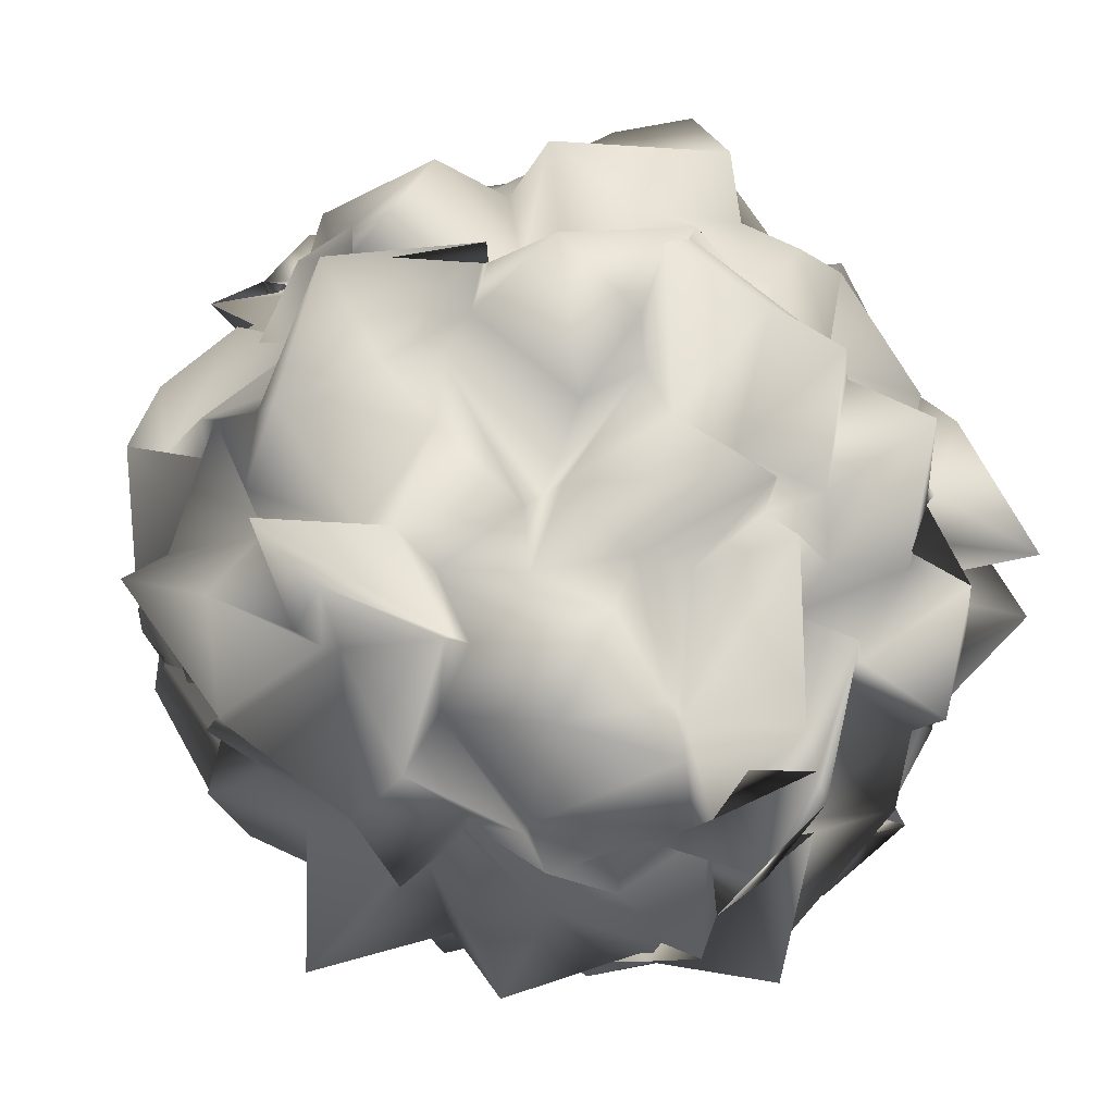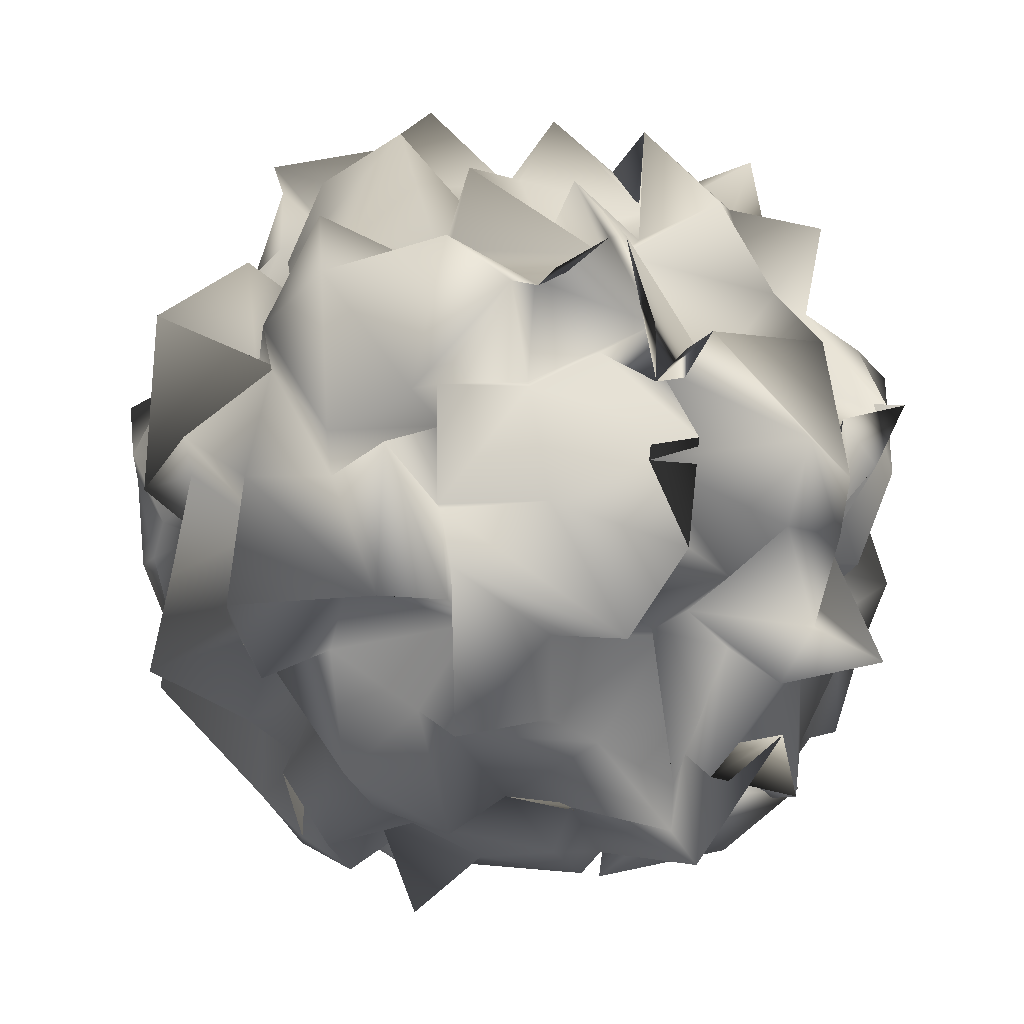
<metadata>
{"format":"obj","ext":"obj","renderer":"f3d","projection":"perspective","resolution":1024,"background":"white","views":[{"elev":-31.2,"azim":134.2,"up":"+Z"},{"elev":-2.3,"azim":173.3,"up":"+Y"}]}
</metadata>
<code>
v 0.72 0.0501 -0.4727
v 0.6357 0.00679 0.3471
v -0.5955 0.02232 0.3541
v -0.6551 0.07435 -0.521
v -0.03639 -0.2965 0.7649
v 0.07921 0.3919 0.7718
v 0.05418 0.4285 -0.6291
v 0.02311 -0.4297 -0.6136
v -0.4155 -0.7315 -0.1388
v 0.4854 -0.7153 -0.02735
v 0.5459 0.7613 0.07055
v -0.4884 0.7636 -0.09742
v 0.208 0.8707 -0.03027
v -0.1402 0.7587 -0.096
v -0.1585 -0.7087 -0.1169
v 0.2373 -0.8732 0.01654
v -0.2392 -0.6606 -0.4814
v -0.1954 -0.6085 -0.2986
v -0.2207 0.7884 -0.2888
v -0.0537 0.6606 -0.4185
v -0.5772 0.04518 -0.6185
v -0.1614 0.2179 -0.7692
v -0.1722 -0.2553 -0.6514
v -0.5038 -0.2505 -0.6132
v -0.09609 0.5539 0.4225
v -0.1848 0.6831 0.1896
v -0.3916 -0.7552 0.3208
v -0.1969 -0.4881 0.5206
v -0.5167 -0.1916 0.5099
v -0.3279 -0.2365 0.6888
v -0.3285 0.2742 0.635
v -0.6022 0.1979 0.6476
v -0.643 0.6185 -0.1093
v -0.7439 0.1774 -0.343
v -0.5244 0.1652 0.245
v -0.61 0.5418 0.2077
v -0.6325 0.03918 0.1892
v -0.6919 -0.1182 -0.2261
v -0.533 -0.3928 0.09733
v -0.6507 -0.2758 0.415
v -0.6617 -0.287 -0.2527
v -0.5131 -0.6216 -0.1314
v 0.2491 0.7111 0.1334
v 0.1064 0.4998 0.6081
v 0.09317 -0.6815 0.3886
v 0.3255 -0.7354 0.1445
v 0.08405 0.1609 0.6587
v 0.06767 -0.1179 0.6736
v 0.4295 0.09741 0.5964
v 0.2033 0.3253 0.7628
v 0.3895 -0.2878 0.7016
v 0.4488 -0.2455 0.565
v 0.4361 -0.7065 -0.1876
v 0.2048 -0.6659 -0.441
v 0.2214 0.4875 -0.6136
v 0.2933 0.7735 -0.2887
v 0.3063 0.2013 -0.7455
v 0.5637 0.2571 -0.5049
v -0.09969 -0.2718 -0.8061
v 0.08714 0.2035 -0.8037
v 0.6508 -0.208 -0.5312
v 0.1746 -0.244 -0.597
v 0.5833 0.5405 0.1906
v 0.7677 0.2107 0.2149
v 0.7904 0.3704 -0.4317
v 0.4862 0.4142 -0.2532
v 0.7806 -0.03409 -0.1747
v 0.7105 0.1204 0.03442
v 0.4845 -0.5282 -0.2859
v 0.8053 -0.3426 -0.243
v 0.7107 -0.1752 0.2806
v 0.6627 -0.4226 0.225
v -0.02954 -0.7206 -0.259
v 0.04601 0.6775 -0.3139
v -0.006661 0.7059 0.3322
v 0.1088 -0.6682 0.1869
v -0.3216 -0.5531 -0.4777
v -0.4847 0.4411 -0.3531
v -0.1383 0.06482 -0.8191
v -0.3731 0.5157 0.4661
v -0.4302 -0.3375 0.5253
v -0.1425 -0.03472 0.6421
v -0.7748 0.2886 -0.1446
v -0.692 -0.221 -0.0853
v 0.5278 0.466 0.4705
v 0.4619 -0.335 0.4236
v 0.2334 -0.03491 0.7671
v 0.5613 -0.3245 -0.4622
v 0.4712 0.5616 -0.5366
v 0.3547 0.1041 -0.707
v 0.7034 0.2245 0.01053
v 0.7616 -0.1672 -0.04449
v 0.6785 -0.1559 0.2383
v 0.6325 -0.05885 0.2311
v 0.7653 0.05877 0.2834
v 0.8176 0.02968 -0.2804
v 0.6229 0.09524 -0.249
v 0.708 -0.05792 -0.2319
v 0.5681 -0.05369 -0.4015
v 0.6154 0.04889 -0.4652
v 0.7358 0.1293 -0.4233
v 0.5511 0.2624 -0.4996
v 0.7613 -0.1463 -0.3379
v 0.6398 -0.2426 -0.4987
v 0.06772 -0.3044 0.6446
v 0.1128 -0.2852 0.7619
v 0.007344 -0.2078 0.6658
v 0.5149 -0.6842 0.09304
v 0.3504 -0.6645 0.2049
v 0.2676 -0.6631 0.05094
v 0.7458 0.1829 0.3087
v 0.6189 0.26 0.4915
v 0.6786 0.01766 0.4613
v -0.5557 -0.01255 -0.3915
v -0.5738 -0.2271 -0.1859
v -0.5988 -0.1155 -0.2359
v -0.6425 0.1847 0.411
v -0.642 0.03448 0.2432
v -0.6501 -0.0873 0.3886
v -0.106 -0.1774 0.7055
v -0.04284 -0.4366 0.711
v -0.5798 -0.169 0.2536
v -0.6043 -0.1827 0.399
v -0.4574 -0.1571 0.3469
v -0.02632 0.4436 0.6846
v -0.2338 0.3172 0.6673
v 0.01716 0.3782 0.5691
v 0.07626 0.2223 -0.6912
v -0.06928 0.2841 -0.6574
v -0.1659 0.3325 -0.7319
v -0.7537 0.2098 -0.3798
v -0.5746 0.07729 -0.4971
v -0.6046 0.1744 -0.4532
v -0.4538 -0.1529 -0.5424
v -0.6641 -0.3219 -0.5353
v -0.06623 -0.5913 0.5363
v 0.001967 -0.4732 0.3982
v 0.07431 -0.6161 0.5284
v 0.1488 0.4432 0.5184
v 0.1277 0.496 0.4757
v -0.09564 0.517 -0.6079
v -0.09839 0.4961 -0.5157
v 0.05868 0.4058 -0.7181
v 0.2133 -0.4564 -0.5768
v 0.09082 -0.5908 -0.4456
v -0.07328 -0.4775 -0.5982
v -0.2828 -0.608 -0.05364
v -0.1739 -0.8041 0.05275
v -0.3515 -0.611 -0.2458
v 0.3465 -0.5935 -0.0854
v 0.3796 -0.775 -0.0236
v 0.206 -0.6625 0.01275
v 0.1192 -0.7313 -0.232
v 0.2683 -0.6514 -0.3282
v -0.1003 -0.7724 -0.1836
v 0.1259 -0.7598 -0.08726
v -0.1347 -0.7263 -0.2052
v -0.03779 -0.612 -0.4756
v -0.2965 -0.7321 -0.4516
v 0.1169 -0.5434 -0.4151
v 0.3521 -0.6126 -0.4195
v 0.2869 0.6765 -0.1866
v 0.3183 0.7991 0.03953
v 0.4508 0.6825 -0.1973
v -0.1807 0.7337 -0.1125
v -0.223 0.6169 -0.1149
v -0.2965 0.6728 -0.008465
v -0.06248 0.8559 -0.03803
v -0.2455 0.6377 -0.1776
v 0.05687 0.6905 -0.1765
v 0.02128 0.7252 0.06886
v 0.08671 0.5733 -0.1792
v 0.1514 0.7022 -0.311
v 0.2128 0.506 -0.326
v -0.00656 0.5481 -0.3383
v -0.1965 0.5494 -0.3599
v -0.3027 0.5905 0.03748
v -0.3172 0.7211 0.1412
v 0.1951 0.8181 0.01682
v 0.4007 0.6896 0.1992
v 0.03859 0.6822 0.04877
v 0.2431 0.8085 0.1976
v 0.05559 0.6814 0.107
v -0.1712 0.7475 0.1177
v -0.1213 0.5694 0.489
v -0.2161 0.5014 0.2437
v 0.02942 0.5426 0.3797
v 0.1707 0.6168 0.3986
v 0.2446 -0.7716 0.07871
v -0.2501 -0.5964 0.1739
v -0.256 -0.5679 0.1705
v -0.1806 -0.7108 0.2079
v -0.08366 -0.7866 0.2866
v 0.1354 -0.6965 0.1273
v 0.2006 -0.8153 0.1173
v 0.112 -0.7407 0.4503
v 0.2279 -0.6233 0.3813
v -0.1244 -0.581 0.2474
v -0.3347 -0.6055 0.3388
v -0.387 -0.5353 -0.122
v -0.5729 -0.5988 -0.166
v -0.2254 -0.5617 -0.5868
v -0.2122 -0.267 -0.5846
v -0.2735 -0.5069 -0.4375
v -0.347 -0.2917 -0.5244
v -0.4683 -0.4685 -0.484
v -0.5149 -0.5995 -0.398
v -0.5321 -0.3419 -0.3717
v -0.5313 -0.492 -0.3669
v -0.4315 -0.3619 -0.6328
v -0.2664 -0.2178 -0.5204
v -0.1208 0.5139 -0.6609
v -0.4123 0.6348 -0.2439
v -0.3846 0.4715 -0.08915
v -0.3507 0.6179 -0.446
v -0.4753 0.4217 -0.2513
v -0.1557 0.5133 -0.3879
v -0.3148 0.2569 -0.5428
v -0.5617 0.3318 -0.455
v -0.3058 0.3358 -0.5932
v -0.4151 0.3299 -0.3106
v -0.5632 0.407 -0.3005
v -0.5499 -0.0731 -0.6394
v -0.08897 -0.1999 -0.7732
v 0.03443 -0.2654 -0.7154
v -0.3288 -0.1519 -0.6341
v -0.2283 -0.09844 -0.7425
v -0.459 -0.04995 -0.5812
v -0.4595 0.1112 -0.778
v -0.1894 0.2577 -0.6348
v -0.2386 0.1103 -0.7971
v 0.04224 -0.009968 -0.7556
v -0.5639 0.2016 0.4378
v -0.5989 0.1295 0.4802
v -0.3457 0.5107 0.07029
v -0.5931 0.5179 0.1091
v -0.539 0.4121 0.2786
v -0.2831 0.4453 0.2108
v -0.5308 0.3907 0.2715
v -0.5525 0.4901 0.2938
v -0.3417 0.3556 0.5961
v -0.2163 0.3238 0.5337
v -0.3976 0.2547 0.531
v -0.183 0.5748 0.5181
v -0.07319 -0.5539 0.6475
v -0.4032 -0.7012 0.09762
v -0.5219 -0.533 -0.03358
v -0.389 -0.6679 0.3724
v -0.397 -0.5603 0.3477
v -0.3557 -0.4494 0.4413
v -0.404 -0.2889 0.4937
v -0.3947 -0.3082 0.549
v -0.453 -0.1811 0.7146
v -0.6237 -0.391 0.4741
v -0.6048 -0.4589 0.2348
v -0.5682 -0.09172 0.5941
v -0.1373 0.2339 0.7564
v 0.06624 0.2274 0.5953
v -0.2539 0.2053 0.5864
v -0.08095 0.1213 0.7495
v -0.3539 -0.0253 0.5609
v -0.4418 -0.1538 0.6327
v -0.2362 -0.0692 0.7685
v -0.1697 0.02068 0.7524
v 0.1087 0.1216 0.7346
v -0.5742 0.2293 -0.2352
v -0.51 0.5835 0.06053
v -0.5576 0.3221 -0.13
v -0.6462 0.3208 0.1393
v -0.6916 0.3389 -0.2345
v -0.7746 0.07861 -0.2029
v -0.5943 0.1377 -0.0198
v -0.7618 0.0739 0.0851
v -0.6405 0.3276 0.0435
v -0.6065 -0.2434 0.314
v -0.5618 -0.4747 -0.05923
v -0.7003 -0.4868 0.01766
v -0.6105 -0.4928 -0.12
v -0.7672 -0.316 0.07148
v -0.8068 -0.1571 -0.03304
v -0.6419 -0.123 -0.1112
v -0.5501 -0.2052 -0.2203
v 0.2312 0.5565 0.6476
v 0.1642 0.3192 0.6761
v 0.4095 0.7124 0.2067
v 0.5294 0.6866 -0.02961
v 0.3355 0.5265 0.3814
v 0.4469 0.4332 0.1912
v 0.2057 0.6258 0.5416
v 0.311 0.4011 0.6006
v 0.4888 0.3241 0.4391
v 0.4212 0.2139 0.5576
v 0.4913 0.362 0.26
v 0.685 0.4745 0.104
v 0.2742 -0.3364 0.6741
v 0.6692 -0.3169 0.4282
v 0.6216 -0.1134 0.3727
v 0.6193 -0.22 0.4589
v 0.475 -0.2369 0.4572
v 0.4923 -0.3025 0.4173
v 0.5033 -0.2291 0.6409
v 0.2352 -0.397 0.5567
v 0.3577 -0.5016 0.4019
v 0.5126 -0.553 0.2016
v 0.7546 -0.3421 0.2022
v 0.0788 0.2604 0.6949
v 0.4533 -0.03286 0.5471
v 0.5001 -0.01871 0.6155
v 0.2985 -0.0279 0.6706
v 0.2146 0.2281 0.7039
v 0.1728 0.1484 0.7462
v 0.1351 -0.02991 0.8178
v 0.1737 -0.03906 0.6295
v 0.2744 -0.4151 -0.5289
v 0.2268 -0.4543 -0.7981
v 0.531 -0.5542 -0.2266
v 0.4848 -0.6984 -0.07987
v 0.4536 -0.4385 -0.441
v 0.4603 -0.3838 -0.3258
v 0.4162 -0.5424 -0.4665
v 0.4475 -0.2954 -0.531
v 0.58 -0.3525 -0.4627
v 0.4163 -0.1615 -0.5807
v 0.5295 -0.2476 -0.4092
v 0.6046 -0.443 -0.2316
v 0.5259 0.5018 -0.2846
v 0.4164 0.5896 -0.03642
v 0.2351 0.5026 -0.7033
v 0.1154 0.4098 -0.7542
v 0.1989 0.4348 -0.5515
v 0.4741 0.4297 -0.6977
v 0.3959 0.5413 -0.389
v 0.5197 0.417 -0.4221
v 0.5895 0.257 -0.3799
v 0.6089 0.4895 -0.3643
v 0.5821 0.3387 -0.5556
v 0.457 0.1337 -0.5629
v 0.2643 0.2042 -0.8233
v 0.2235 -0.1338 -0.6806
v 0.243 -0.02349 -0.6665
v 0.2323 -0.1975 -0.7099
v 0.2475 -0.01314 -0.6464
v 0.2421 0.1341 -0.7199
v 0.4517 0.04048 -0.6478
v 0.3631 -0.1891 -0.6241
v 0.6819 0.2086 0.2683
v 0.5365 0.5513 -0.1434
v 0.6774 0.4253 0.02805
v 0.6432 0.3156 0.005501
v 0.5971 0.3781 0.2487
v 0.8591 0.2319 0.1505
v 0.8462 0.1135 -0.09647
v 0.8356 0.05692 -0.08128
v 0.7068 0.3759 -0.1945
v 0.7051 -0.06637 -0.2188
v 0.5714 -0.6117 -0.05181
v 0.5644 -0.3569 -0.05988
v 0.7886 -0.3843 0.0702
v 0.7542 -0.2751 -0.1977
v 0.8031 -0.1039 -0.008971
v 0.8253 -0.1189 -0.01002
v 0.7446 -0.3216 0.04162
f 94 68 95
f 97 67 98
f 100 58 101
f 96 101 102
f 103 99 1
f 106 48 107
f 109 46 110
f 112 49 113
f 115 38 116
f 118 37 119
f 120 107 48
f 123 29 124
f 126 31 127
f 129 22 130
f 132 21 133
f 134 114 4
f 137 45 138
f 139 125 6
f 142 55 143
f 145 17 146
f 148 9 149
f 151 10 152
f 153 150 16
f 156 153 16
f 157 147 18
f 159 157 18
f 160 154 73
f 145 160 158
f 163 11 164
f 166 12 167
f 168 165 14
f 171 168 14
f 172 162 56
f 174 172 56
f 175 169 74
f 142 175 173
f 178 167 12
f 179 163 13
f 181 179 13
f 183 171 14
f 184 177 26
f 186 184 26
f 187 182 75
f 140 187 185
f 189 110 46
f 190 148 15
f 192 190 15
f 194 156 16
f 195 189 46
f 197 195 46
f 198 193 76
f 137 198 196
f 201 149 9
f 202 146 17
f 204 202 17
f 206 159 18
f 207 200 42
f 209 207 42
f 210 205 77
f 135 210 208
f 212 130 22
f 213 166 19
f 215 213 19
f 217 176 20
f 218 212 22
f 220 218 22
f 221 216 78
f 132 221 219
f 223 133 21
f 224 203 23
f 226 224 23
f 228 211 24
f 229 223 21
f 230 220 22
f 231 227 79
f 129 231 230
f 234 117 3
f 236 178 12
f 237 235 36
f 240 237 36
f 241 233 32
f 243 241 32
f 186 238 244
f 126 244 242
f 245 121 30
f 246 191 27
f 248 246 27
f 250 199 28
f 251 245 30
f 253 251 30
f 254 249 81
f 123 254 252
f 256 124 29
f 257 127 31
f 259 257 31
f 261 243 32
f 262 256 29
f 263 253 30
f 264 260 82
f 120 264 263
f 266 116 38
f 267 214 33
f 268 267 33
f 270 222 34
f 271 266 38
f 273 271 38
f 240 269 274
f 118 274 272
f 275 119 37
f 201 247 276
f 277 276 39
f 279 255 40
f 280 275 37
f 281 273 38
f 209 278 282
f 115 282 281
f 284 139 6
f 285 180 43
f 287 285 43
f 289 188 44
f 290 283 50
f 292 290 50
f 293 288 85
f 112 293 291
f 105 138 295
f 297 93 2
f 298 296 52
f 301 298 52
f 302 295 45
f 303 197 46
f 304 299 86
f 109 304 303
f 306 258 47
f 307 113 49
f 308 307 49
f 310 292 50
f 311 306 47
f 312 265 48
f 301 309 313
f 106 313 312
f 315 144 8
f 316 151 53
f 318 316 53
f 320 161 54
f 321 314 62
f 323 321 62
f 324 319 88
f 104 324 322
f 327 164 11
f 328 143 55
f 330 328 55
f 332 174 56
f 333 326 66
f 335 333 66
f 336 331 89
f 102 336 334
f 128 329 338
f 339 225 59
f 340 339 59
f 342 232 60
f 343 338 57
f 344 337 58
f 323 341 345
f 100 345 344
f 346 95 68
f 347 286 63
f 348 347 63
f 350 294 64
f 351 346 68
f 353 351 68
f 335 349 354
f 97 354 352
f 355 98 67
f 108 317 356
f 357 356 69
f 359 325 70
f 360 355 67
f 361 353 68
f 305 358 362
f 94 362 361
f 94 93 71
f 297 52 296
f 95 93 94
f 94 361 68
f 95 2 93
f 95 111 2
f 97 96 65
f 101 58 102
f 98 96 97
f 97 352 67
f 98 1 96
f 98 103 1
f 100 99 61
f 103 70 104
f 101 99 100
f 100 344 58
f 101 1 99
f 101 96 1
f 102 65 96
f 102 334 65
f 104 99 103
f 355 70 103
f 104 61 99
f 104 322 61
f 106 105 51
f 138 45 295
f 107 105 106
f 106 312 48
f 107 5 105
f 120 30 121
f 109 108 72
f 317 69 356
f 110 108 109
f 109 303 46
f 110 10 108
f 110 152 10
f 112 111 64
f 346 64 111
f 113 111 112
f 112 291 49
f 113 2 111
f 113 297 2
f 115 114 41
f 134 24 135
f 116 114 115
f 115 281 38
f 116 4 114
f 116 131 4
f 118 117 35
f 234 32 233
f 119 117 118
f 118 272 37
f 119 3 117
f 119 122 3
f 121 107 120
f 120 263 30
f 121 5 107
f 121 136 5
f 123 122 40
f 275 40 122
f 124 122 123
f 123 252 29
f 124 3 122
f 124 234 3
f 126 125 25
f 139 44 140
f 127 125 126
f 126 242 31
f 127 6 125
f 257 47 258
f 129 128 60
f 329 57 338
f 130 128 129
f 129 230 22
f 130 7 128
f 130 141 7
f 132 131 34
f 266 34 131
f 133 131 132
f 132 219 21
f 133 4 131
f 133 134 4
f 135 114 134
f 223 24 134
f 135 41 114
f 135 208 41
f 137 136 28
f 245 28 136
f 138 136 137
f 137 196 45
f 138 5 136
f 138 105 5
f 140 125 139
f 284 50 283
f 140 25 125
f 140 185 25
f 142 141 20
f 212 20 141
f 143 141 142
f 142 173 55
f 143 7 141
f 328 57 329
f 145 144 54
f 315 62 314
f 146 144 145
f 145 158 17
f 146 8 144
f 202 23 203
f 148 147 15
f 147 155 15
f 149 147 148
f 190 27 191
f 149 18 147
f 201 42 200
f 151 150 53
f 153 73 154
f 152 150 151
f 316 69 317
f 152 16 150
f 189 16 152
f 154 150 153
f 156 15 155
f 154 53 150
f 160 54 161
f 155 73 153
f 157 73 155
f 155 153 156
f 156 192 15
f 155 147 157
f 159 17 158
f 158 73 157
f 160 73 158
f 158 157 159
f 159 204 17
f 161 154 160
f 160 145 54
f 161 53 154
f 161 318 53
f 163 162 13
f 162 170 13
f 164 162 163
f 179 43 180
f 164 56 162
f 327 66 326
f 166 165 19
f 168 74 169
f 167 165 166
f 213 33 214
f 167 14 165
f 178 26 177
f 169 165 168
f 171 13 170
f 169 19 165
f 175 20 176
f 170 74 168
f 172 74 170
f 170 168 171
f 171 181 13
f 170 162 172
f 174 55 173
f 173 74 172
f 175 74 173
f 173 172 174
f 174 330 55
f 176 169 175
f 175 142 20
f 176 19 169
f 176 215 19
f 177 14 167
f 177 183 14
f 177 167 178
f 236 36 235
f 180 163 179
f 181 75 182
f 180 11 163
f 285 63 286
f 182 179 181
f 183 75 181
f 182 43 179
f 187 44 188
f 181 171 183
f 184 75 183
f 183 177 184
f 186 25 185
f 185 75 184
f 187 75 185
f 185 184 186
f 238 80 244
f 188 182 187
f 187 140 44
f 188 43 182
f 188 287 43
f 152 110 189
f 189 194 16
f 191 148 190
f 192 76 193
f 191 9 148
f 246 39 247
f 193 190 192
f 194 76 192
f 193 27 190
f 198 28 199
f 192 156 194
f 195 76 194
f 194 189 195
f 197 45 196
f 196 76 195
f 198 76 196
f 196 195 197
f 197 302 45
f 199 193 198
f 198 137 28
f 199 27 193
f 199 248 27
f 200 18 149
f 200 206 18
f 200 149 201
f 247 39 276
f 203 146 202
f 204 77 205
f 203 8 146
f 224 59 225
f 205 202 204
f 206 77 204
f 205 23 202
f 210 24 211
f 204 159 206
f 207 77 206
f 206 200 207
f 209 41 208
f 208 77 207
f 210 77 208
f 208 207 209
f 278 84 282
f 211 205 210
f 210 135 24
f 211 23 205
f 211 226 23
f 141 130 212
f 212 217 20
f 214 166 213
f 215 78 216
f 214 12 166
f 214 236 12
f 216 213 215
f 217 78 215
f 216 33 213
f 221 34 222
f 215 176 217
f 218 78 217
f 217 212 218
f 220 21 219
f 219 78 218
f 221 78 219
f 219 218 220
f 220 229 21
f 222 216 221
f 221 132 34
f 222 33 216
f 222 268 33
f 134 133 223
f 223 228 24
f 225 203 224
f 226 79 227
f 225 8 203
f 225 315 8
f 227 224 226
f 228 79 226
f 227 59 224
f 231 60 232
f 226 211 228
f 229 79 228
f 228 223 229
f 230 79 229
f 229 220 230
f 231 79 230
f 232 227 231
f 231 129 60
f 232 59 227
f 232 340 59
f 233 35 117
f 233 239 35
f 233 117 234
f 256 32 234
f 235 26 178
f 237 80 238
f 235 178 236
f 267 36 236
f 238 235 237
f 240 35 239
f 238 26 235
f 238 186 26
f 239 80 237
f 241 80 239
f 239 237 240
f 269 83 274
f 239 233 241
f 243 31 242
f 242 80 241
f 244 80 242
f 242 241 243
f 243 259 31
f 244 25 186
f 244 126 25
f 136 121 245
f 245 250 28
f 247 191 246
f 248 81 249
f 247 9 191
f 247 201 9
f 249 246 248
f 250 81 248
f 249 39 246
f 254 40 255
f 248 199 250
f 251 81 250
f 250 245 251
f 253 29 252
f 252 81 251
f 254 81 252
f 252 251 253
f 253 262 29
f 255 249 254
f 254 123 40
f 255 39 249
f 255 277 39
f 234 124 256
f 256 261 32
f 258 127 257
f 259 82 260
f 258 6 127
f 258 284 6
f 260 257 259
f 261 82 259
f 260 47 257
f 264 48 265
f 259 243 261
f 262 82 261
f 261 256 262
f 263 82 262
f 262 253 263
f 264 82 263
f 265 260 264
f 264 120 48
f 265 47 260
f 265 311 47
f 131 116 266
f 266 270 34
f 236 214 267
f 268 83 269
f 269 267 268
f 270 83 268
f 269 36 267
f 269 240 36
f 268 222 270
f 271 83 270
f 270 266 271
f 273 37 272
f 272 83 271
f 274 83 272
f 272 271 273
f 273 280 37
f 274 35 240
f 274 118 35
f 122 119 275
f 275 279 40
f 276 42 201
f 277 84 278
f 278 276 277
f 279 84 277
f 278 42 276
f 278 209 42
f 277 255 279
f 280 84 279
f 279 275 280
f 281 84 280
f 280 273 281
f 282 84 281
f 282 41 209
f 282 115 41
f 283 44 139
f 283 289 44
f 283 139 284
f 306 50 284
f 286 180 285
f 287 85 288
f 286 11 180
f 286 327 11
f 288 285 287
f 289 85 287
f 288 63 285
f 293 64 294
f 287 188 289
f 290 85 289
f 289 283 290
f 292 49 291
f 291 85 290
f 293 85 291
f 291 290 292
f 292 308 49
f 294 288 293
f 293 112 64
f 294 63 288
f 294 348 63
f 295 51 105
f 295 300 51
f 296 71 93
f 298 86 299
f 296 93 297
f 307 52 297
f 299 296 298
f 301 51 300
f 299 71 296
f 304 72 305
f 300 86 298
f 302 86 300
f 300 298 301
f 309 87 313
f 300 295 302
f 303 86 302
f 302 197 303
f 304 86 303
f 305 299 304
f 304 109 72
f 305 71 299
f 358 92 362
f 284 258 306
f 306 310 50
f 297 113 307
f 308 87 309
f 309 307 308
f 310 87 308
f 309 52 307
f 309 301 52
f 308 292 310
f 311 87 310
f 310 306 311
f 312 87 311
f 311 265 312
f 313 87 312
f 313 51 301
f 313 106 51
f 314 54 144
f 314 320 54
f 314 144 315
f 339 62 315
f 317 151 316
f 318 88 319
f 317 10 151
f 317 108 10
f 319 316 318
f 320 88 318
f 319 69 316
f 324 70 325
f 318 161 320
f 321 88 320
f 320 314 321
f 323 61 322
f 322 88 321
f 324 88 322
f 322 321 323
f 341 90 345
f 325 319 324
f 324 104 70
f 325 69 319
f 325 357 69
f 326 56 164
f 326 332 56
f 326 164 327
f 347 66 327
f 329 143 328
f 330 89 331
f 329 7 143
f 329 128 7
f 331 328 330
f 332 89 330
f 331 57 328
f 336 58 337
f 330 174 332
f 333 89 332
f 332 326 333
f 335 65 334
f 334 89 333
f 336 89 334
f 334 333 335
f 349 91 354
f 337 331 336
f 336 102 58
f 337 57 331
f 337 343 57
f 338 60 128
f 338 342 60
f 315 225 339
f 340 90 341
f 341 339 340
f 342 90 340
f 341 62 339
f 341 323 62
f 340 232 342
f 343 90 342
f 342 338 343
f 344 90 343
f 343 337 344
f 345 90 344
f 345 61 323
f 345 100 61
f 111 95 346
f 346 350 64
f 327 286 347
f 348 91 349
f 349 347 348
f 350 91 348
f 349 66 347
f 349 335 66
f 348 294 350
f 351 91 350
f 350 346 351
f 353 67 352
f 352 91 351
f 354 91 352
f 352 351 353
f 353 360 67
f 354 65 335
f 354 97 65
f 103 98 355
f 355 359 70
f 356 72 108
f 357 92 358
f 358 356 357
f 359 92 357
f 358 72 356
f 358 305 72
f 357 325 359
f 360 92 359
f 359 355 360
f 361 92 360
f 360 353 361
f 362 92 361
f 362 71 305
f 362 94 71

</code>
